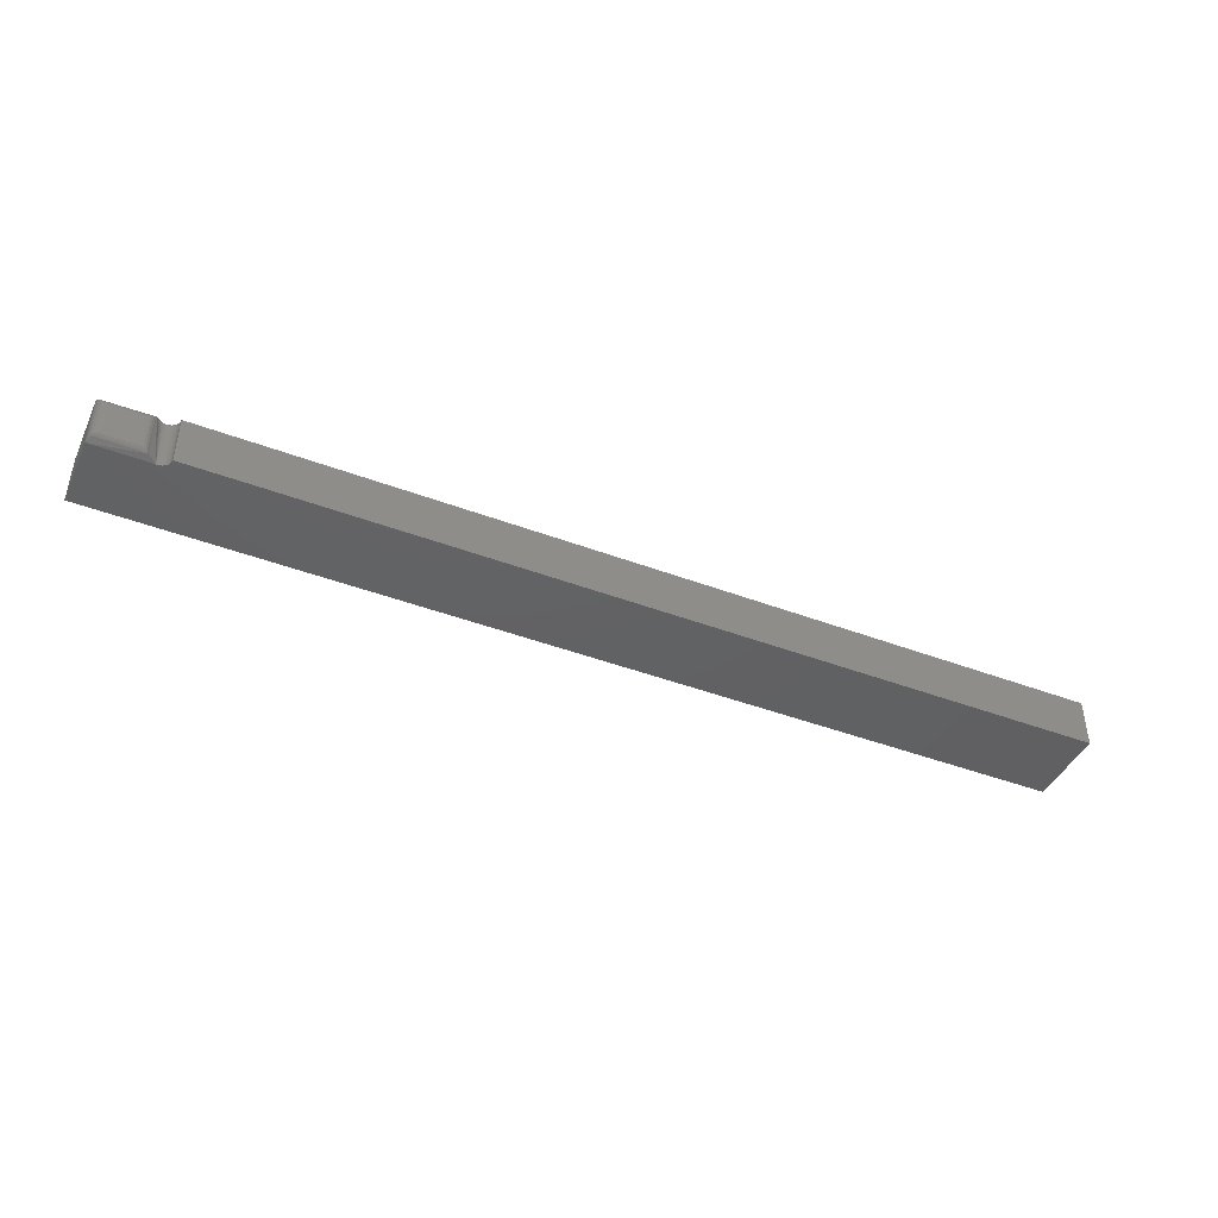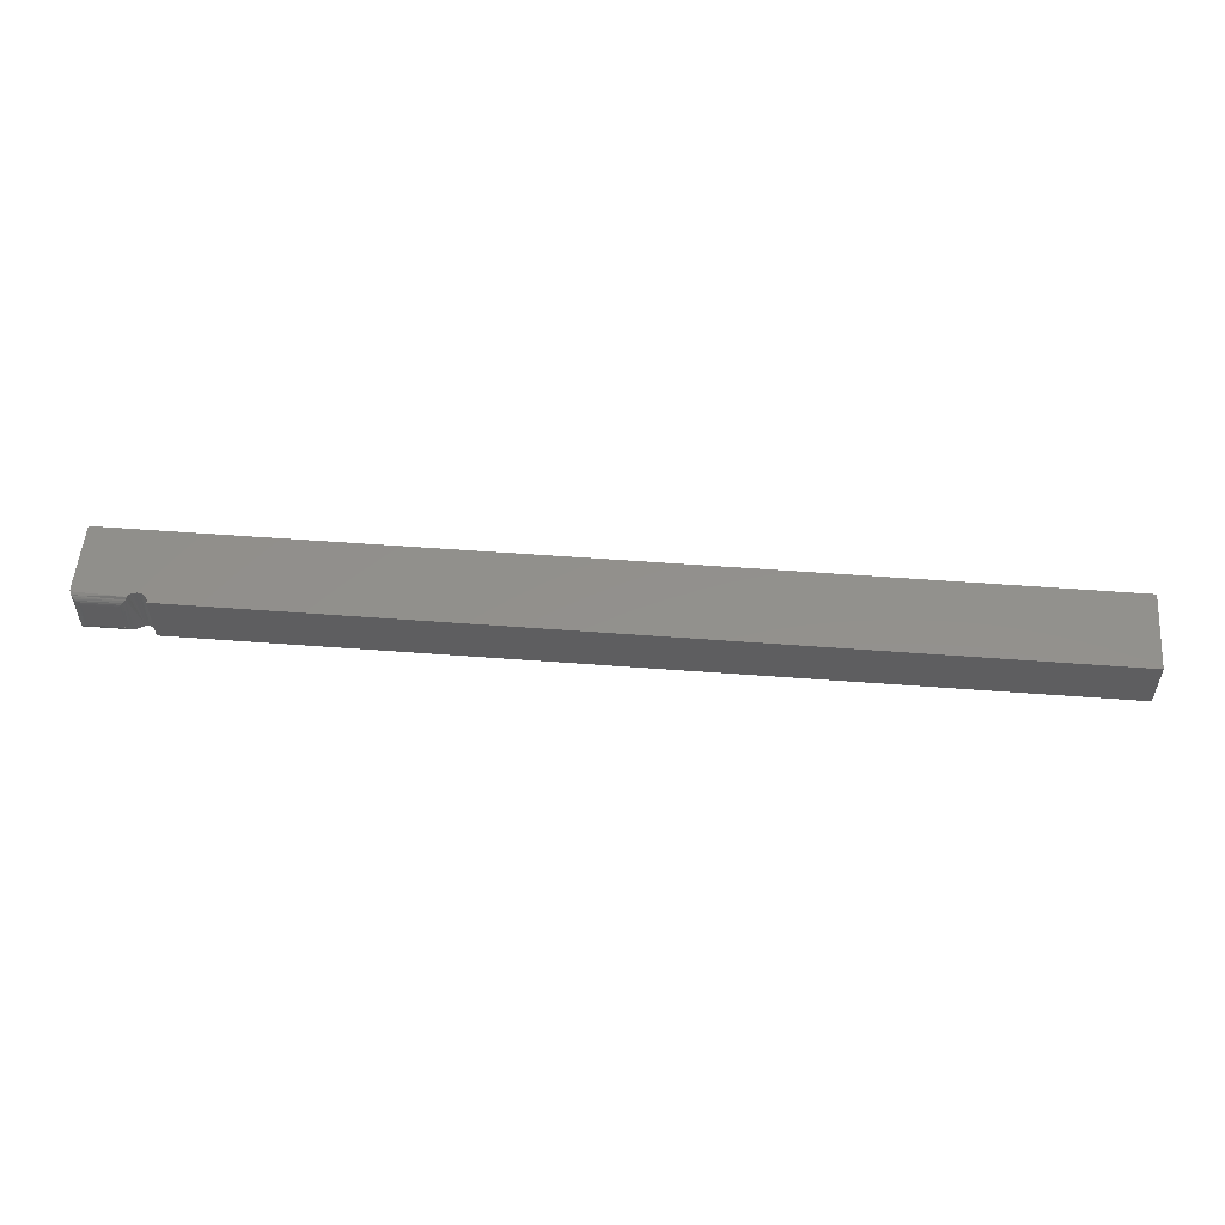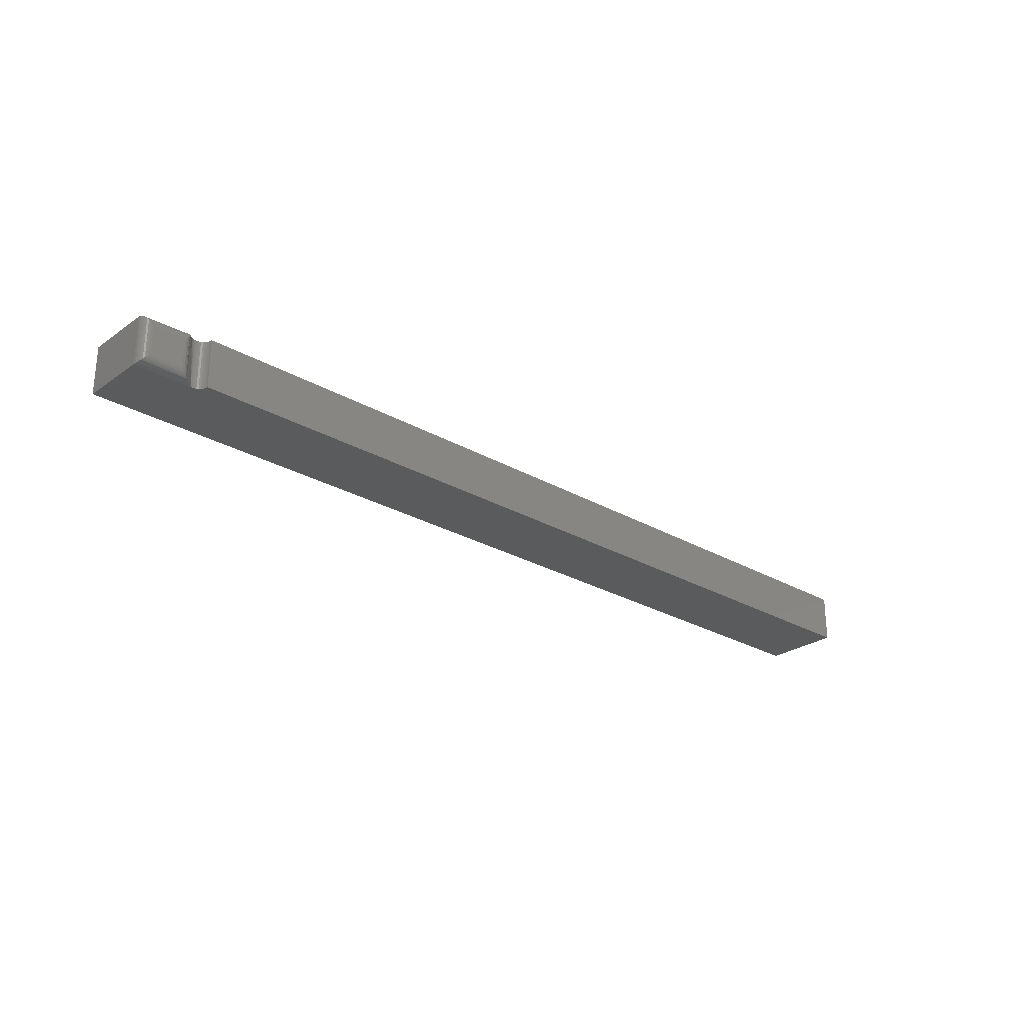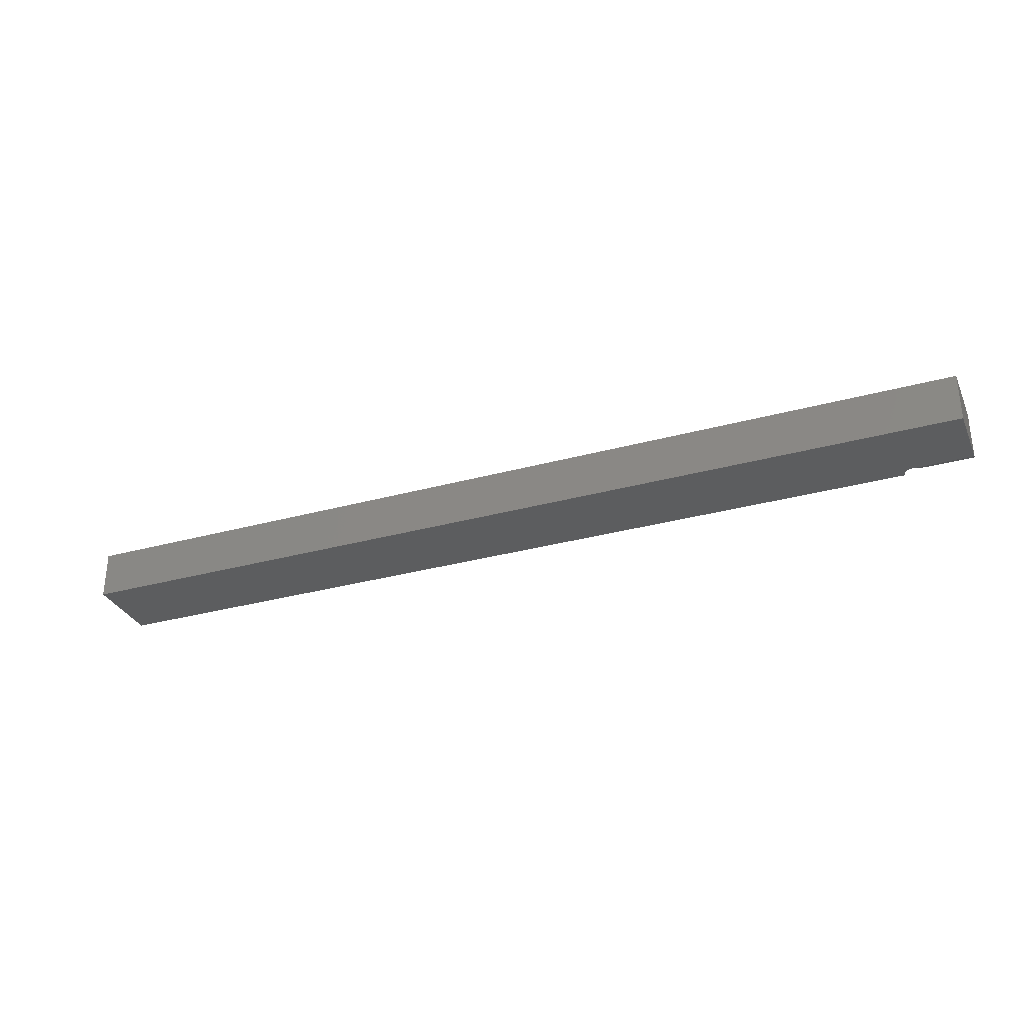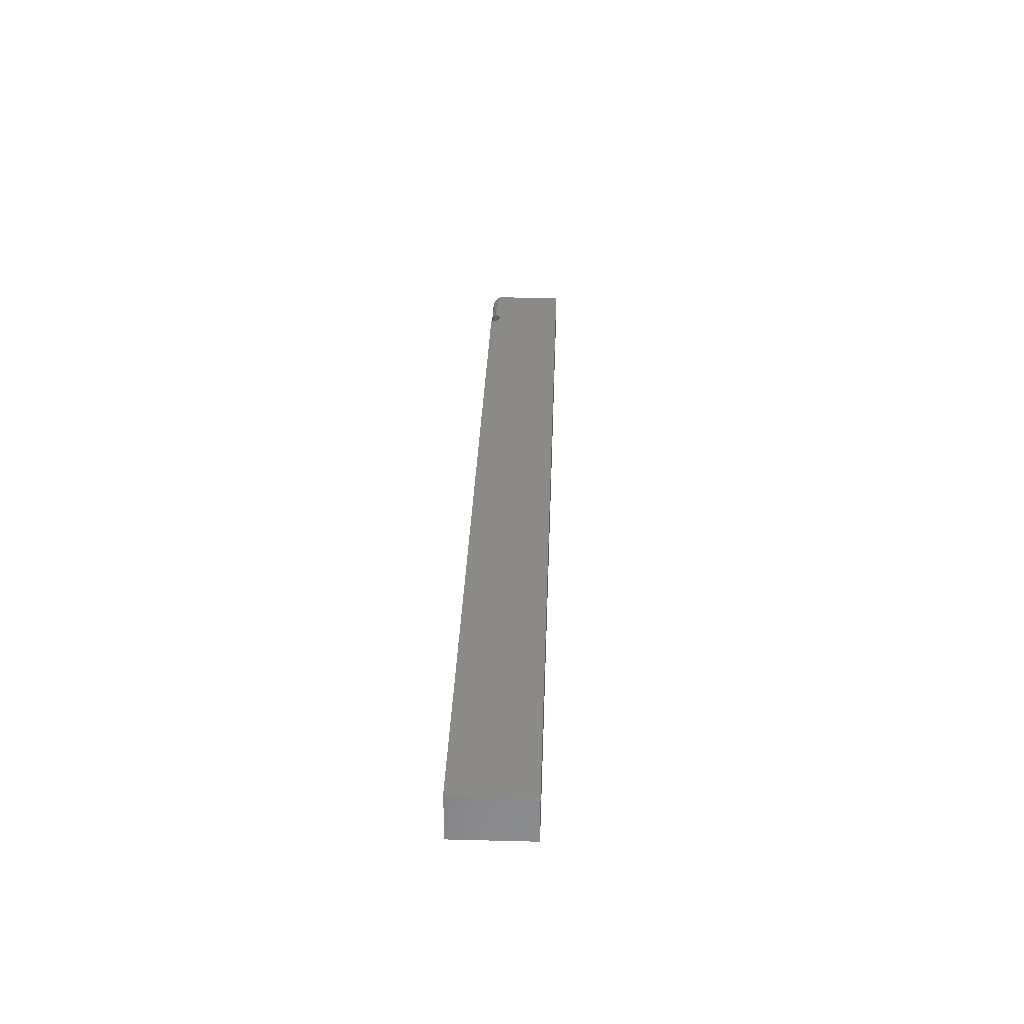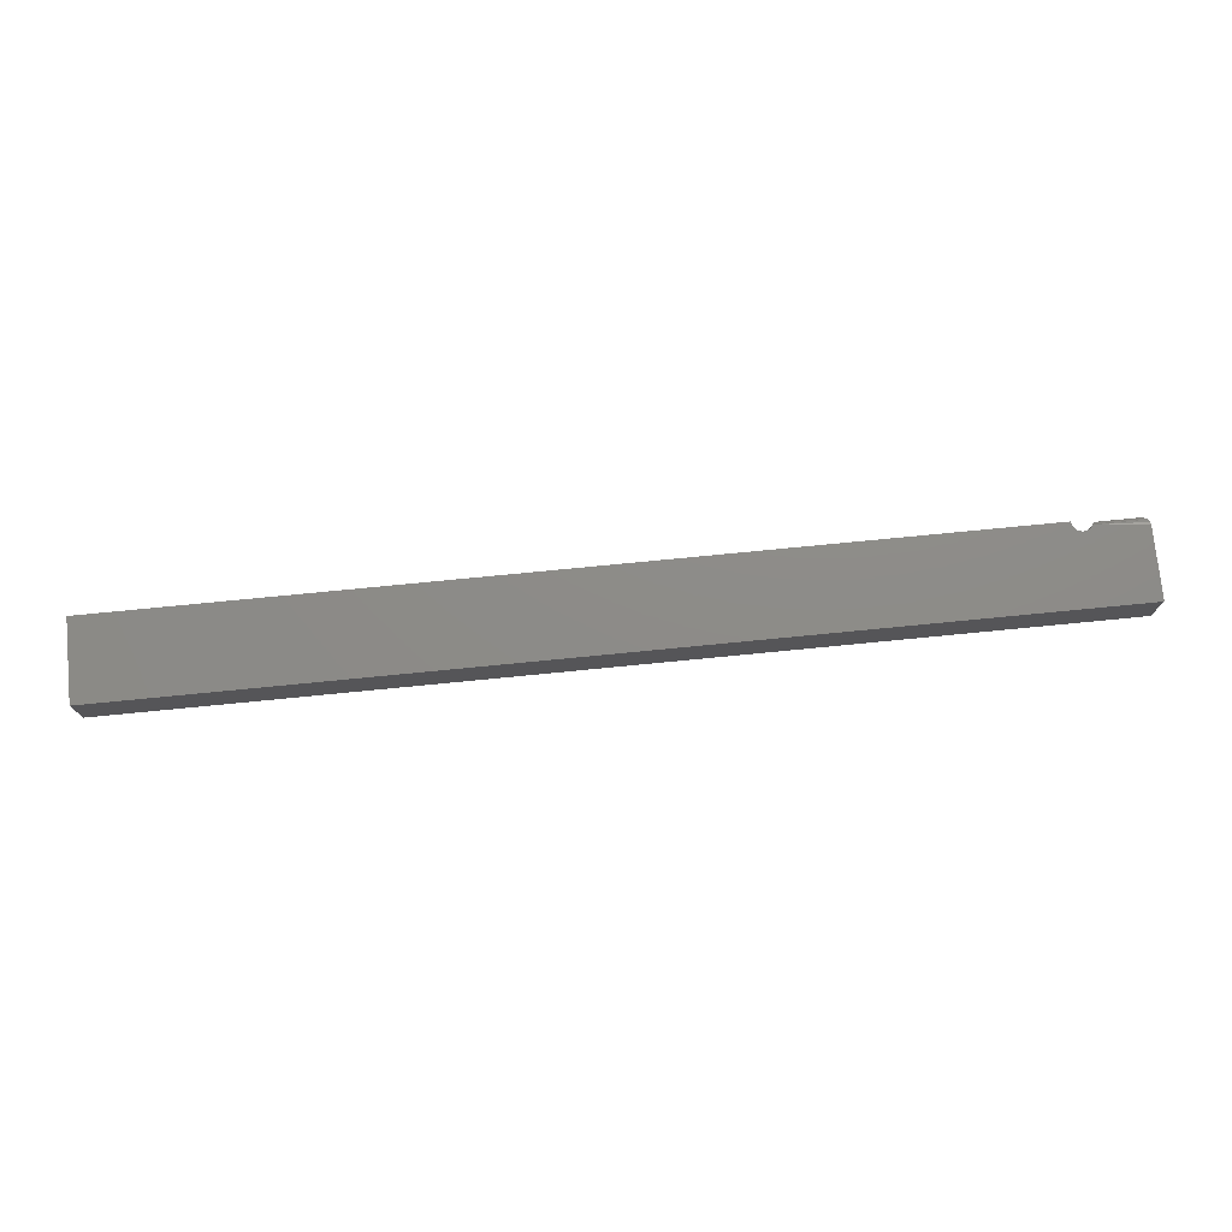
<metadata>
{"format":"stl","ext":"stl","renderer":"f3d","projection":"perspective","resolution":1024,"background":"white","views":[{"elev":-43.5,"azim":-24.0,"up":"+Y"},{"elev":53.9,"azim":4.6,"up":"+Y"},{"elev":-26.4,"azim":-42.2,"up":"+Y"},{"elev":-31.5,"azim":-158.6,"up":"+Y"},{"elev":32.3,"azim":92.0,"up":"+Y"},{"elev":75.3,"azim":174.4,"up":"+Y"}]}
</metadata>
<code>
# stl→obj: 61 verts, 118 faces
v -0.75 -0.03906 -0.0625
v -0.7038 -0.03906 -0.007155
v -0.75 -0.03906 -0.007155
v -0.7023 -0.03906 -0.007228
v 3.867e-18 -0.03906 0.0006579
v -0.6947 -0.03906 0.0006579
v -0.6949 -0.03906 -0.0008376
v 0 -0.03906 -0.0625
v -0.6953 -0.03906 -0.002279
v -0.696 -0.03906 -0.003614
v -0.6969 -0.03906 -0.004794
v -0.6981 -0.03906 -0.005777
v -0.6994 -0.03906 -0.006527
v -0.7008 -0.03906 -0.007017
v -0.6949 1.118e-17 -0.0008115
v -0.6947 1.008e-17 0.0006579
v 3.867e-18 8.721e-17 0.0006579
v -0.75 3.456e-18 -0.007155
v -0.7095 9.403e-18 -0.003269
v -0.7086 9.422e-18 -0.004475
v -0.7076 9.475e-18 -0.005502
v -0.75 0 -0.0625
v 0 8.327e-17 -0.0625
v -0.7021 9.981e-18 -0.007216
v -0.7006 1.016e-17 -0.006971
v -0.6992 1.034e-17 -0.006459
v -0.698 1.053e-17 -0.005699
v -0.6968 1.071e-17 -0.004717
v -0.6959 1.089e-17 -0.003547
v -0.6953 1.104e-17 -0.00223
v -0.7063 9.562e-18 -0.006313
v -0.705 9.677e-18 -0.006881
v -0.7035 9.819e-18 -0.007185
v -0.7163 -0.03125 0.0006579
v -0.7163 -0.007812 0.0006579
v -0.7422 -0.03125 0.0006579
v -0.7422 -0.007812 0.0006579
v -0.7434 -0.006567 0.0005586
v -0.7434 -0.03249 0.0005586
v -0.7497 -0.0003152 -0.004958
v -0.7486 -0.03766 -0.002684
v -0.7486 -0.001405 -0.002684
v -0.7478 -0.03685 -0.00171
v -0.7478 -0.00221 -0.00171
v -0.7468 -0.03591 -0.0008812
v -0.7468 -0.003156 -0.0008812
v -0.7458 -0.03484 -0.0002182
v -0.7458 -0.004218 -0.0002182
v -0.7446 -0.0337 0.0002644
v -0.7446 -0.005364 0.0002644
v -0.7497 -0.03875 -0.004958
v -0.7104 -0.03709 -0.001961
v -0.7153 -0.03216 0.0006047
v -0.7142 -0.03334 0.0003724
v -0.713 -0.0345 -5.183e-05
v -0.7116 -0.0359 -0.0008738
v -0.7104 -0.001949 -0.001992
v -0.715 -0.006588 0.0005619
v -0.7138 -0.005383 0.0002705
v -0.7123 -0.003873 -0.000408
v -0.711 -0.002534 -0.001395
f 1 2 3
f 1 4 2
f 5 6 7
f 8 5 7
f 8 7 9
f 8 9 10
f 8 10 11
f 8 11 12
f 8 12 13
f 8 13 14
f 8 14 4
f 8 4 1
f 15 16 17
f 18 19 20
f 18 20 21
f 18 21 22
f 23 22 24
f 23 24 25
f 23 25 26
f 23 26 27
f 23 27 28
f 23 28 29
f 23 29 30
f 23 30 15
f 23 15 17
f 22 21 31
f 22 31 32
f 22 32 33
f 22 33 24
f 3 18 1
f 1 18 22
f 34 35 36
f 36 35 37
f 2 33 32
f 2 32 31
f 2 31 21
f 2 21 20
f 2 20 19
f 28 10 29
f 29 10 9
f 29 9 30
f 30 9 7
f 30 7 15
f 15 7 6
f 15 6 16
f 10 28 11
f 11 28 27
f 11 27 12
f 12 27 26
f 12 26 13
f 13 26 25
f 13 25 14
f 14 25 24
f 14 24 4
f 4 24 33
f 4 33 2
f 8 23 5
f 5 23 17
f 36 38 39
f 36 37 38
f 40 41 42
f 41 43 42
f 42 43 44
f 43 45 44
f 44 45 46
f 45 47 46
f 46 47 48
f 47 49 48
f 48 49 50
f 49 39 50
f 50 39 38
f 18 3 40
f 40 3 51
f 40 51 41
f 3 52 51
f 3 2 52
f 53 49 54
f 54 49 47
f 54 47 55
f 55 47 45
f 55 45 56
f 56 45 43
f 56 43 52
f 43 41 51
f 52 43 51
f 34 36 39
f 34 39 49
f 34 49 53
f 2 57 52
f 2 19 57
f 35 54 58
f 35 34 54
f 34 53 54
f 54 59 58
f 54 55 60
f 60 59 54
f 55 56 61
f 61 60 55
f 56 52 57
f 56 57 61
f 19 40 42
f 19 18 40
f 37 58 38
f 37 35 58
f 61 48 60
f 48 50 60
f 60 50 59
f 59 50 38
f 59 38 58
f 19 42 57
f 57 42 44
f 57 44 61
f 61 44 46
f 61 46 48
f 5 17 6
f 6 17 16
f 1 22 8
f 8 22 23

</code>
